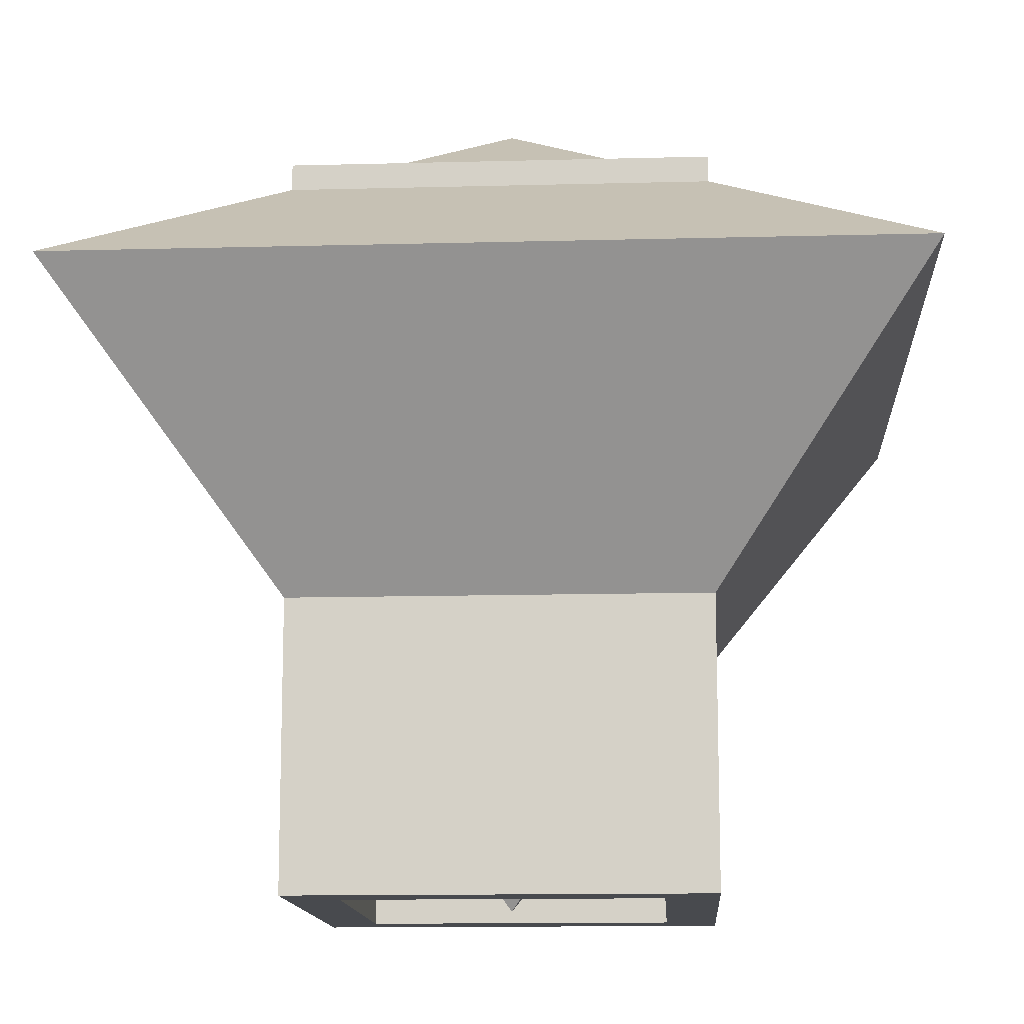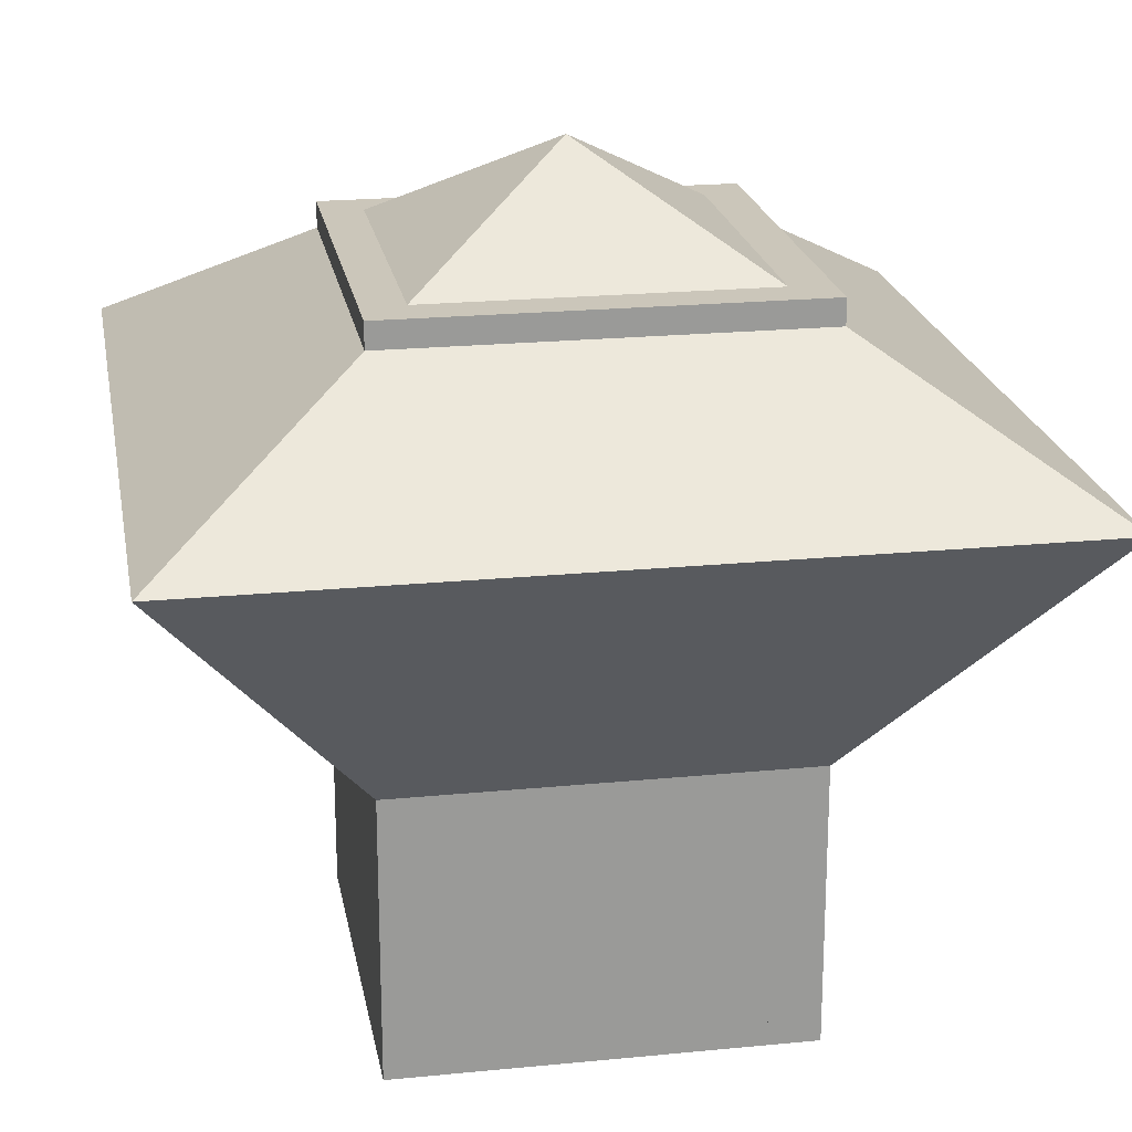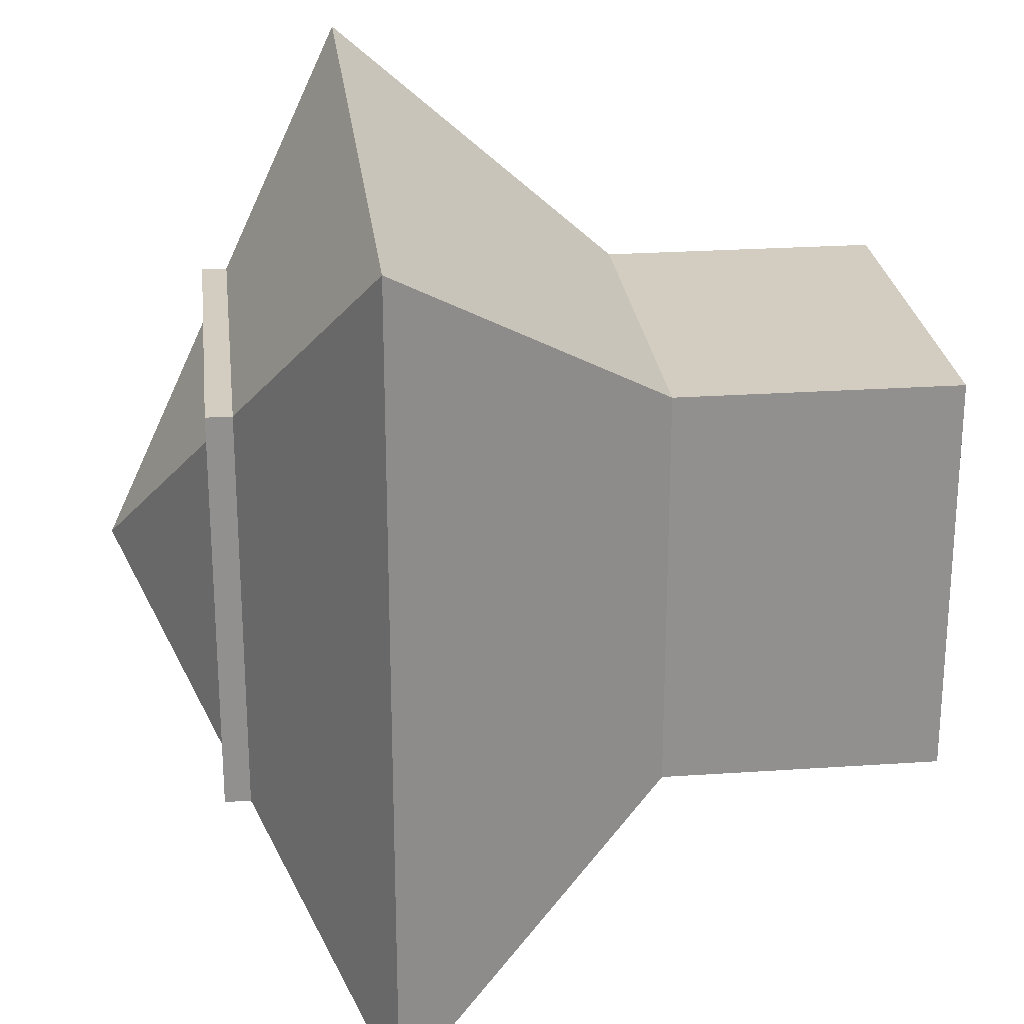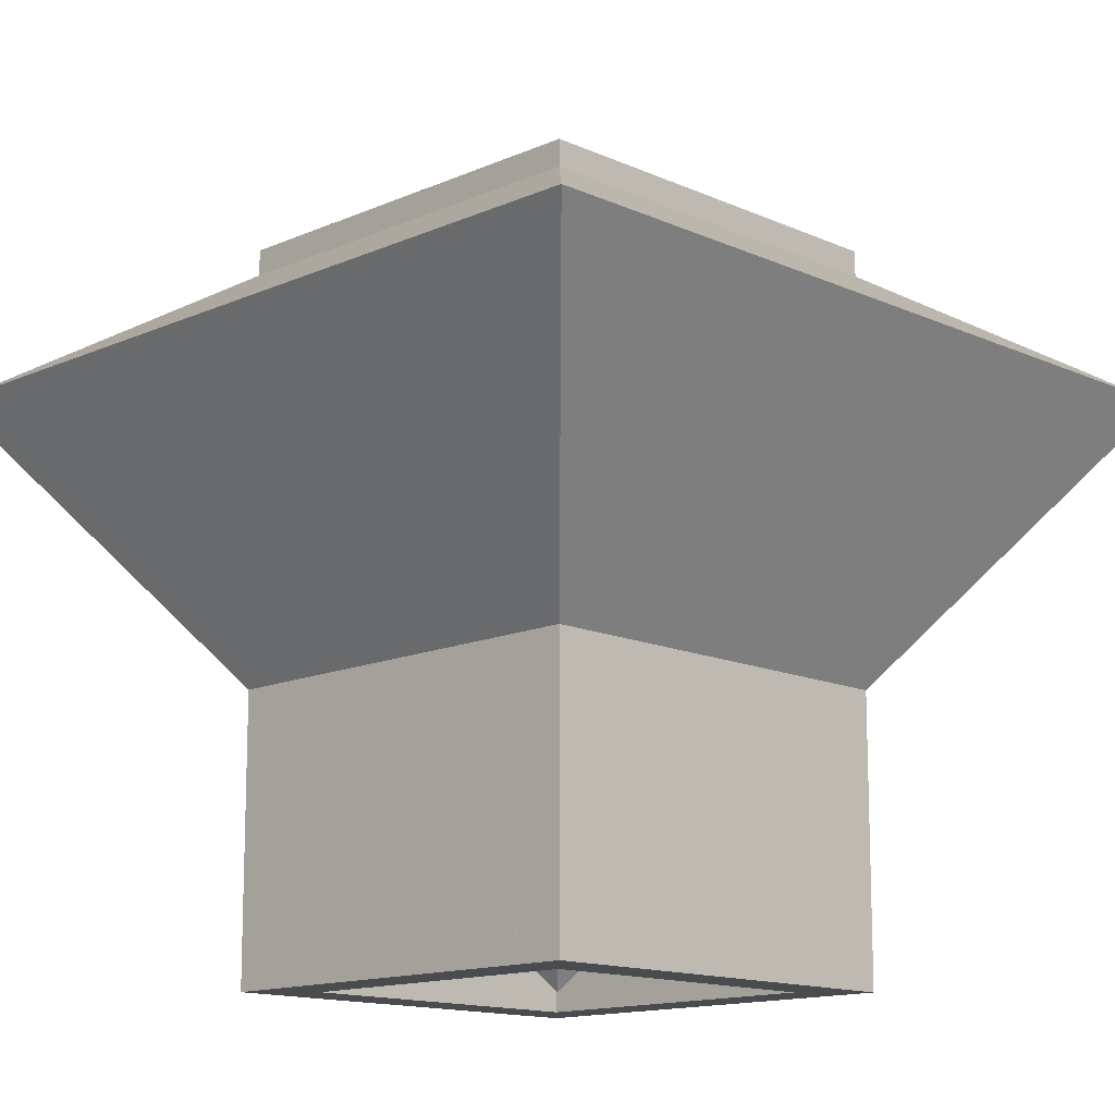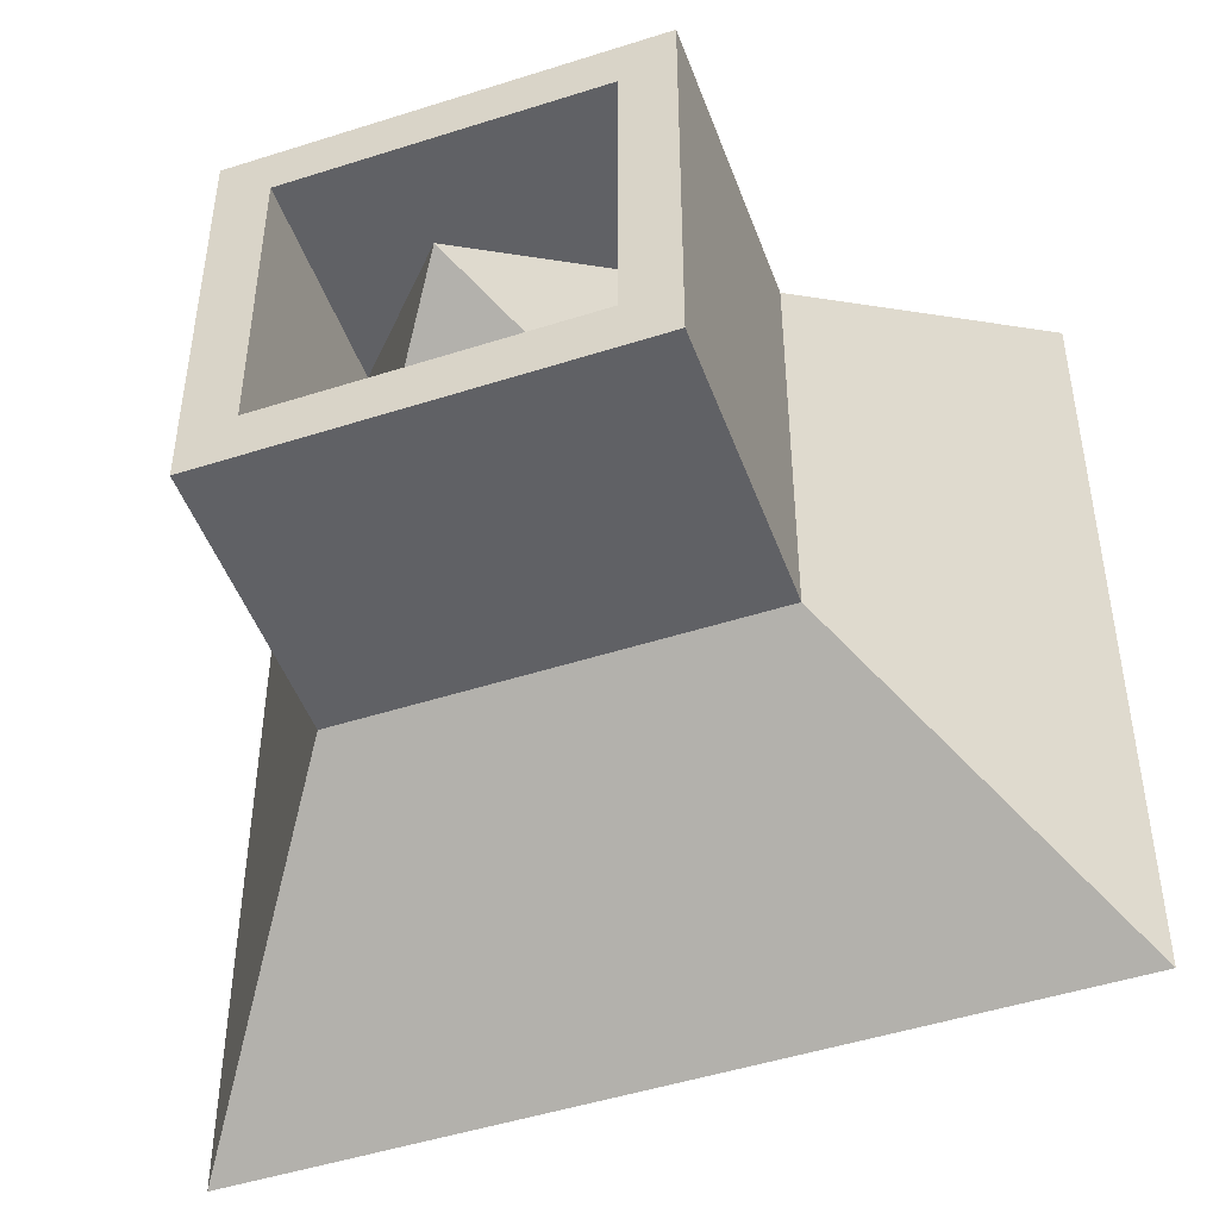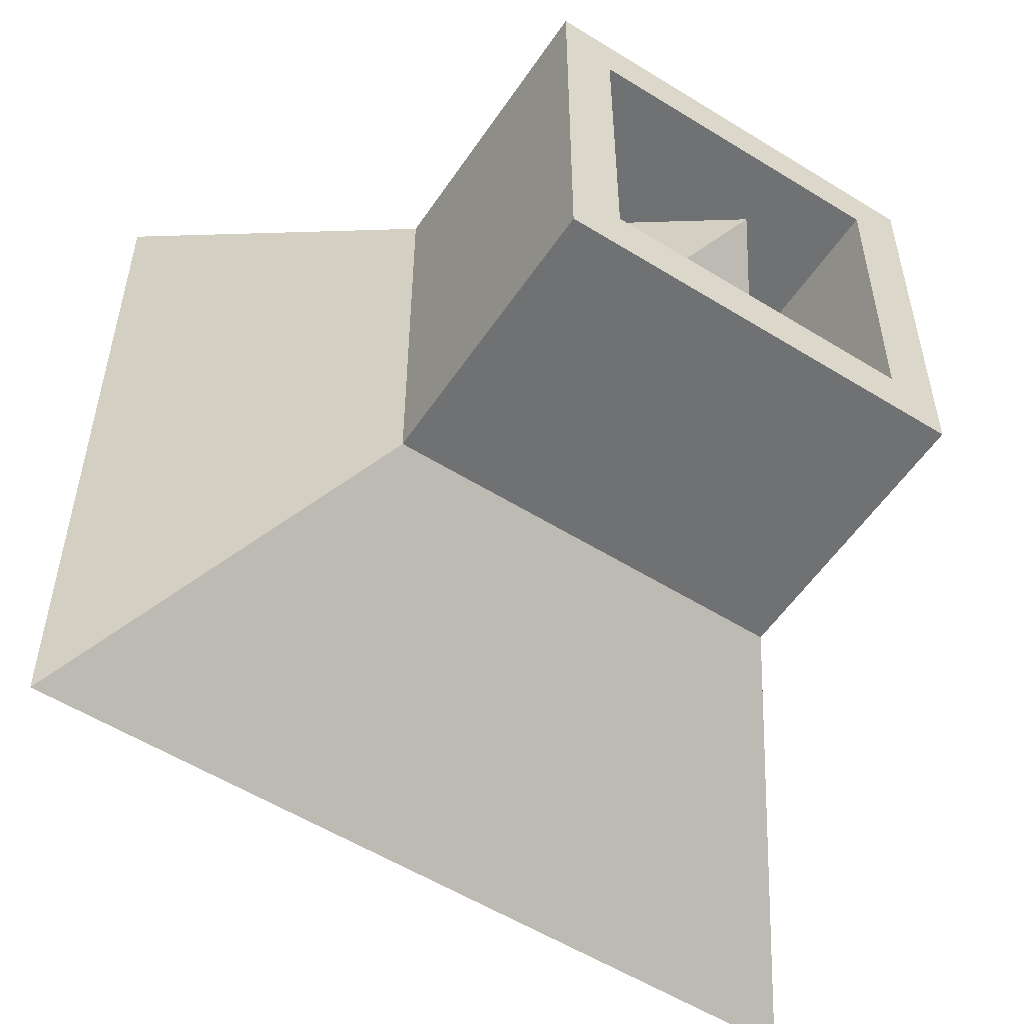
<metadata>
{"format":"obj","ext":"obj","renderer":"f3d","projection":"perspective","resolution":1024,"background":"white","views":[{"elev":-13.0,"azim":-86.5,"up":"+Y"},{"elev":21.1,"azim":-100.0,"up":"+Y"},{"elev":24.7,"azim":-96.4,"up":"+Z"},{"elev":-13.7,"azim":44.7,"up":"+Y"},{"elev":-48.4,"azim":19.7,"up":"+Z"},{"elev":-55.1,"azim":-33.3,"up":"+Z"}]}
</metadata>
<code>
o cu1be
v -0.1875 0.875 0.1875
v -0.1875 0.875 -0.25
v -0.1875 0 0.1875
v -0.1875 0 -0.25
v -0.25 0.875 -0.25
v -0.25 0.875 0.1875
v -0.25 0 -0.25
v -0.25 0 0.1875
f 4 7 5 2
f 3 4 2 1
f 8 3 1 6
f 7 8 6 5
f 6 1 2 5
f 7 4 3 8
o c2ube
v 0.25 0.875 0.25
v 0.25 0.875 -0.1875
v 0.25 0 0.25
v 0.25 0 -0.1875
v 0.1875 0.875 -0.1875
v 0.1875 0.875 0.25
v 0.1875 0 -0.1875
v 0.1875 0 0.25
f 12 15 13 10
f 11 12 10 9
f 16 11 9 14
f 15 16 14 13
f 14 9 10 13
f 15 12 11 16
o c3ube
v 0.1875 0.875 0.25
v 0.1875 0.875 0.1875
v 0.1875 0 0.25
v 0.1875 0 0.1875
v -0.25 0.875 0.1875
v -0.25 0.875 0.25
v -0.25 0 0.1875
v -0.25 0 0.25
f 20 23 21 18
f 19 20 18 17
f 24 19 17 22
f 23 24 22 21
f 22 17 18 21
f 23 20 19 24
o cu4be
v 0.25 0.875 -0.1875
v 0.25 0.875 -0.25
v 0.25 0 -0.1875
v 0.25 0 -0.25
v -0.1875 0.875 -0.25
v -0.1875 0.875 -0.1875
v -0.1875 0 -0.25
v -0.1875 0 -0.1875
f 28 31 29 26
f 27 28 26 25
f 32 27 25 30
f 31 32 30 29
f 30 25 26 29
f 31 28 27 32
o p1yramid
v 7.654e-18 0 0
v -0.5 0.6875 0.5
v -0.5 0.6875 -0.5
v 0.5 0.6875 0.5
v 0.5 0.6875 -0.5
f 35 34 36 37
f 34 35 33
f 36 34 33
f 35 37 33
f 37 36 33
o p2yramid
v 0 1 0
v 0.5 0.6875 0.5
v 0.5 0.6875 -0.5
v -0.5 0.6875 0.5
v -0.5 0.6875 -0.5
f 40 39 41 42
f 39 40 38
f 41 39 38
f 40 42 38
f 42 41 38
o plane
v 0.25 0.8125 0.25
v 0.25 0.8125 -0.25
v -0.25 0.8125 0.25
v -0.25 0.8125 -0.25
f 43 44 46 45
o c5ube
v 0.1875 0.8125 0.1875
v 0.1875 0.8125 -0.1875
v 0.1875 0.8125 0.1875
v 0.1875 0.8125 -0.1875
v -0.1875 0.8125 -0.1875
v -0.1875 0.8125 0.1875
v -0.1875 0.8125 -0.1875
v -0.1875 0.8125 0.1875
f 50 53 51 48
f 49 50 48 47
f 54 49 47 52
f 53 54 52 51
f 52 47 48 51
f 53 50 49 54

</code>
